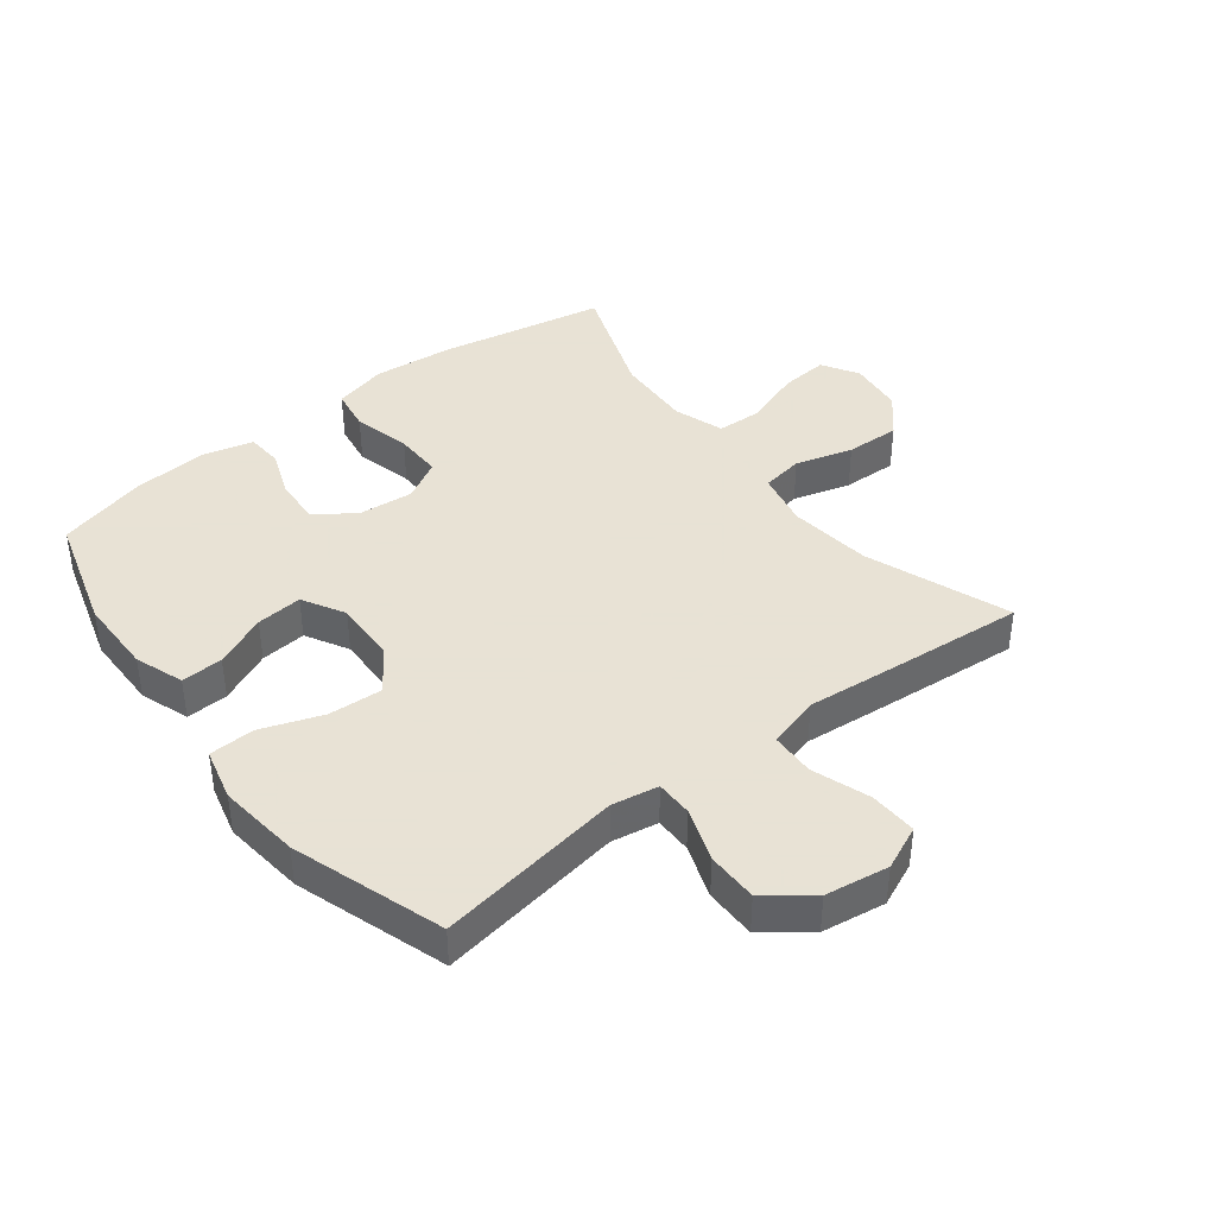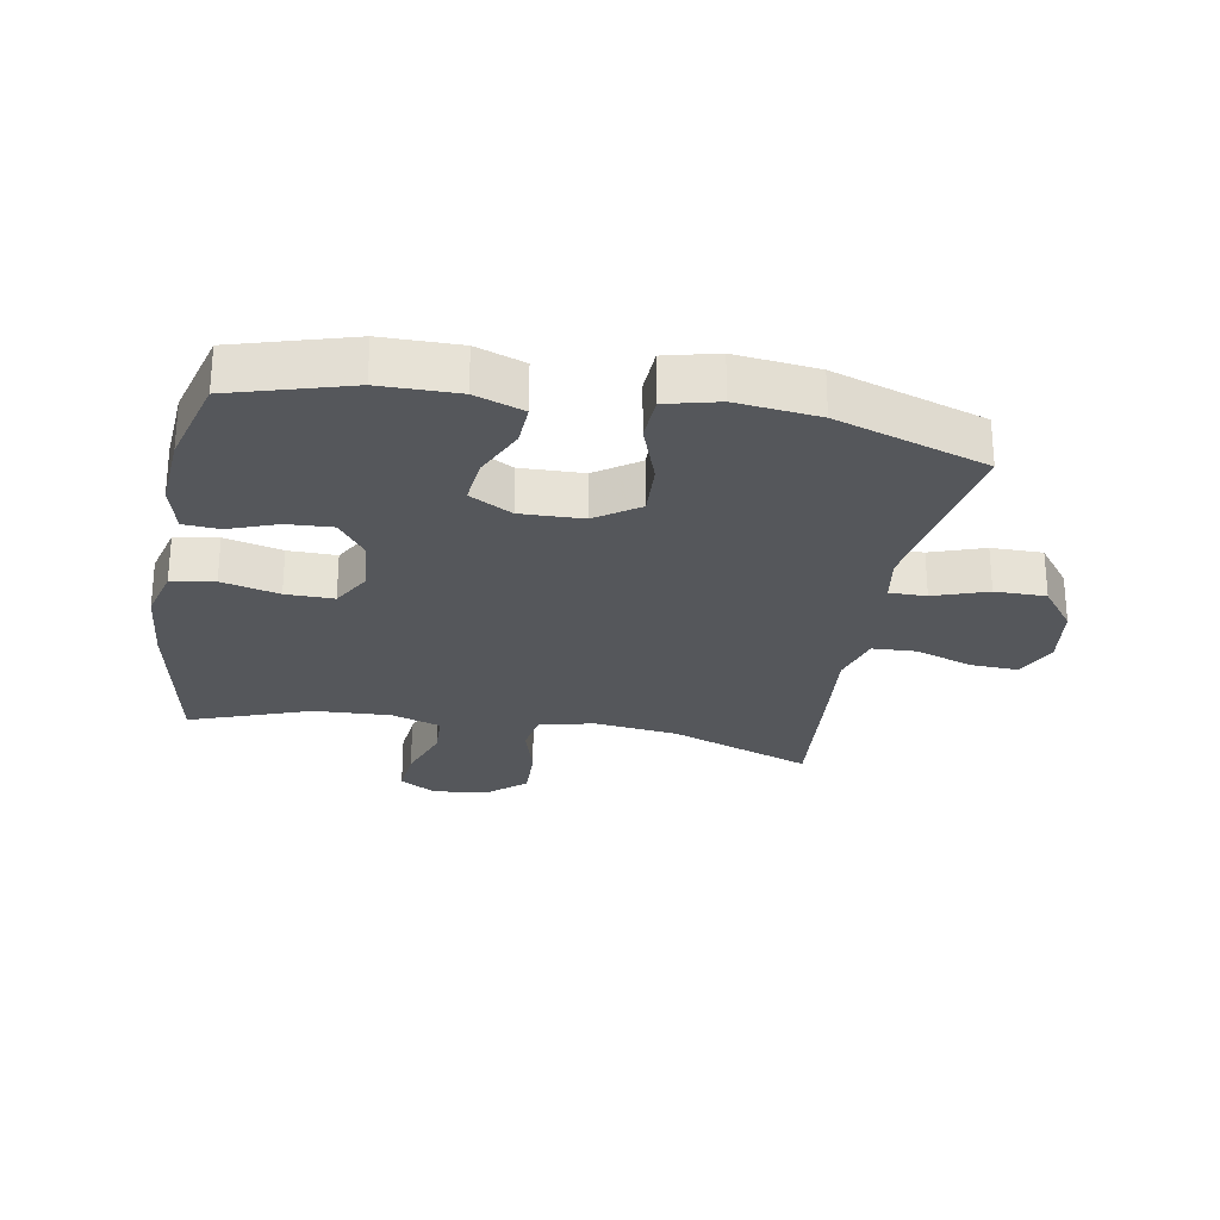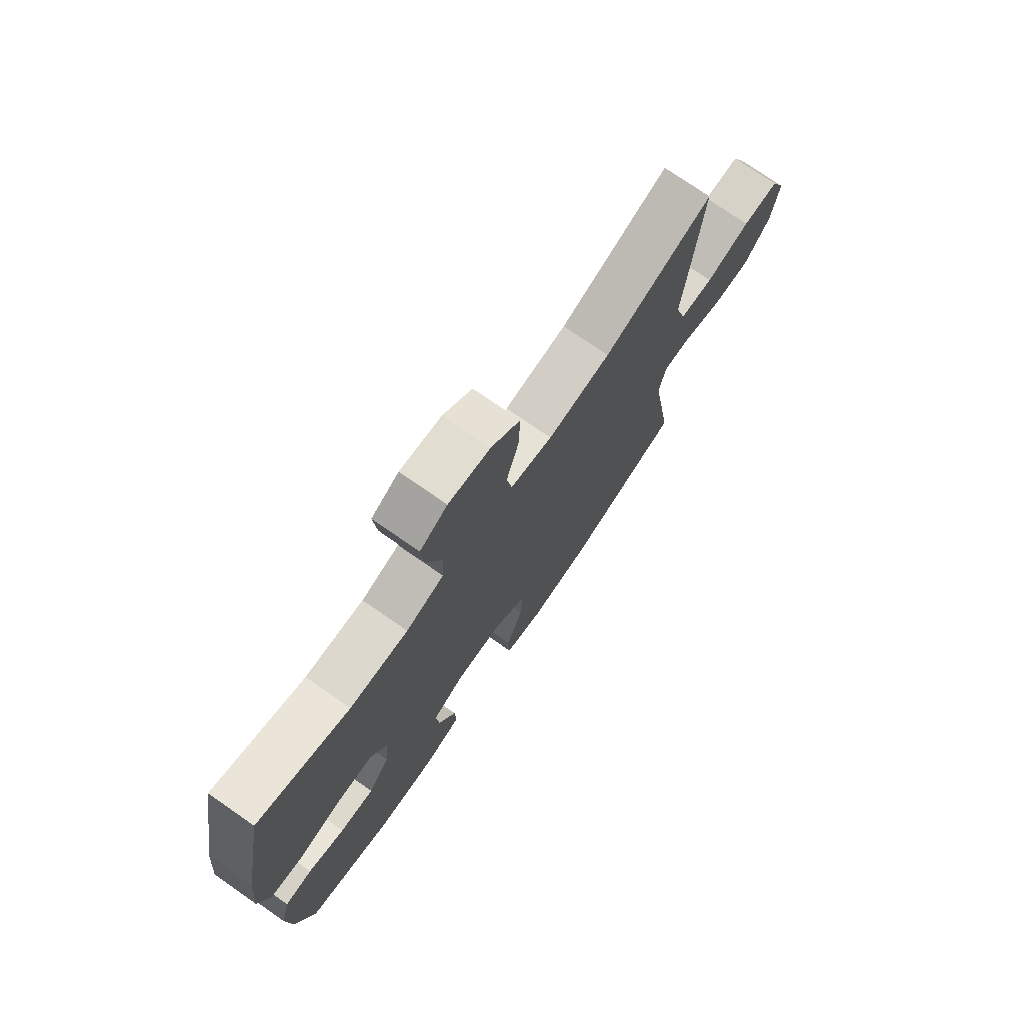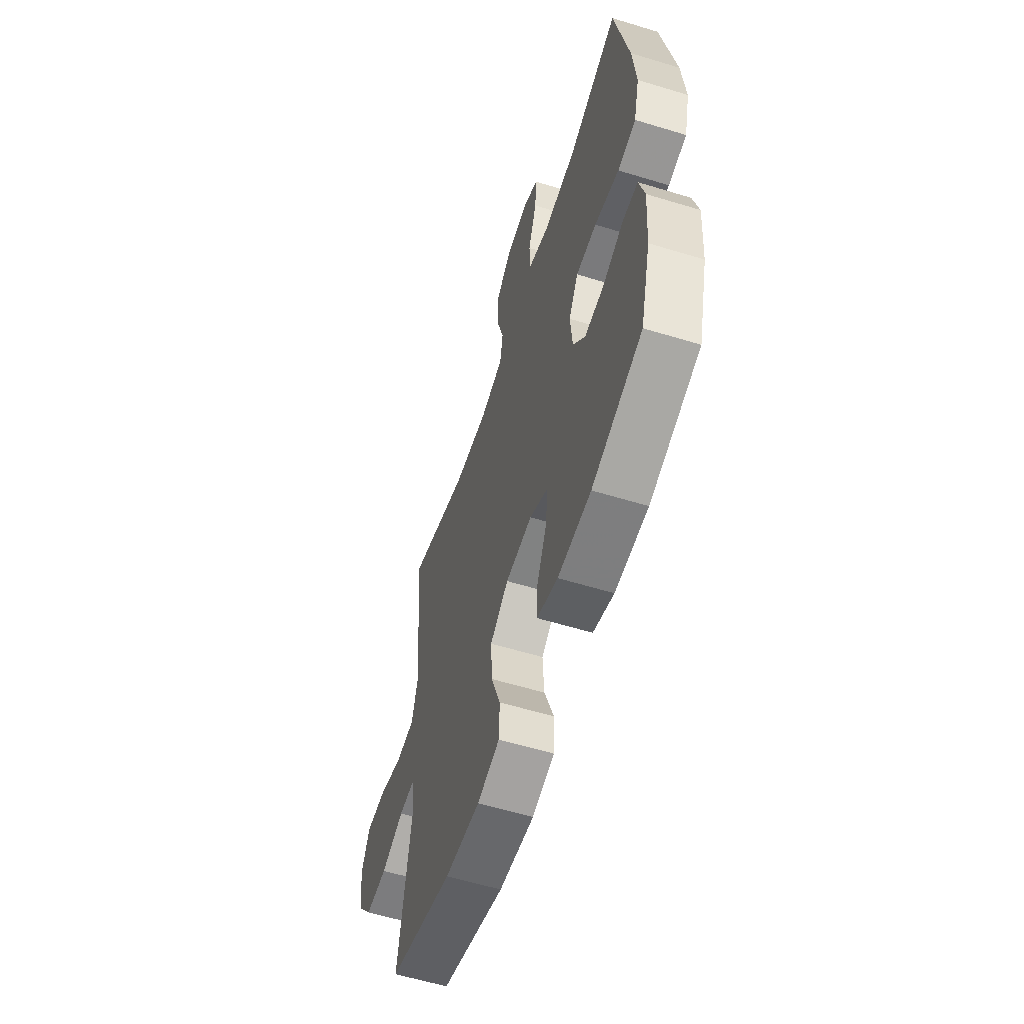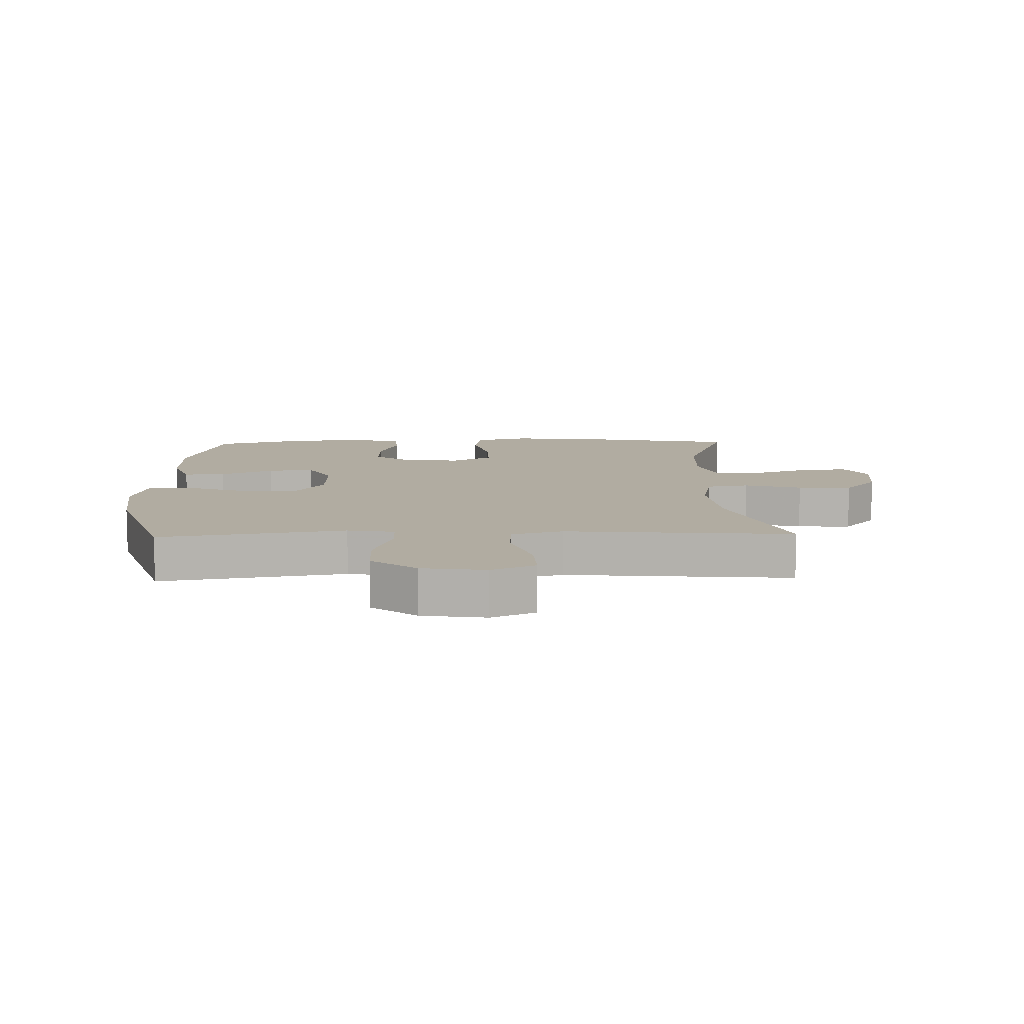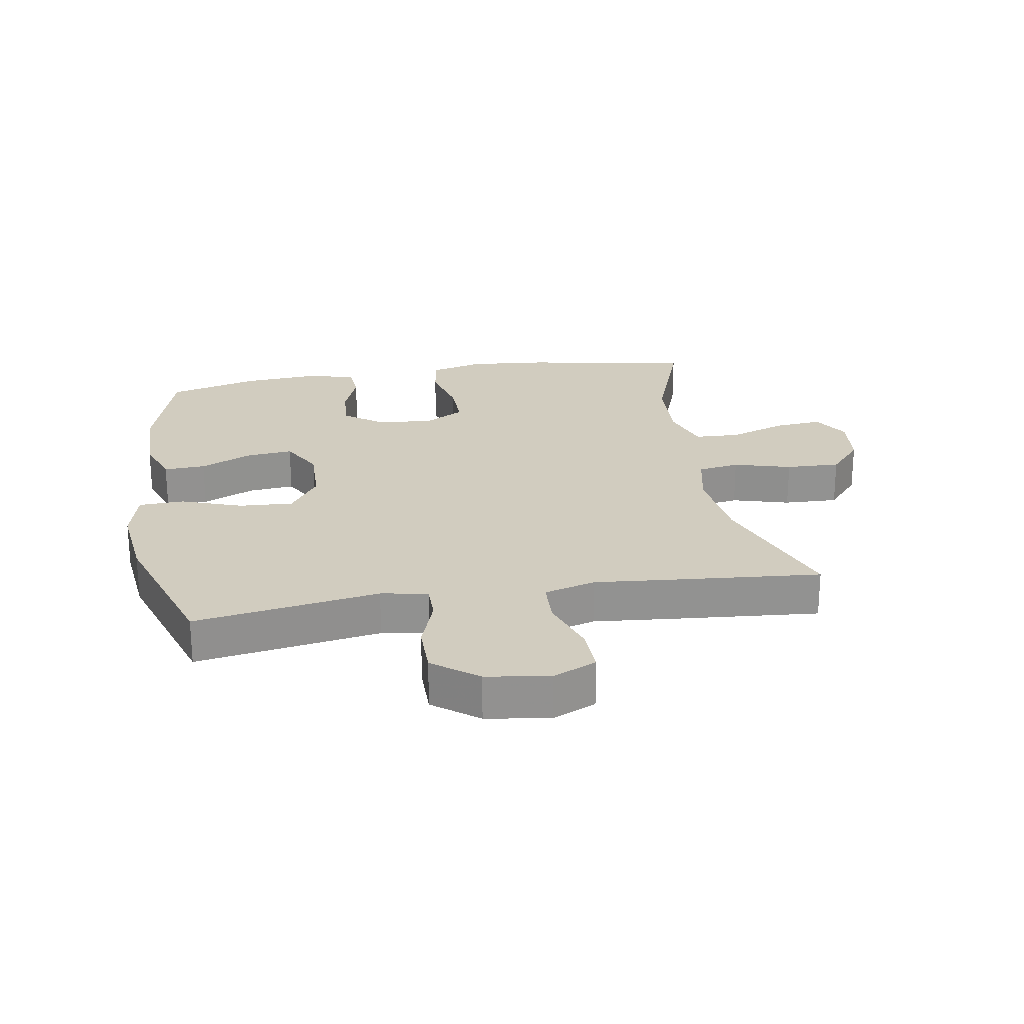
<metadata>
{"format":"obj","ext":"obj","renderer":"f3d","projection":"perspective","resolution":1024,"background":"white","views":[{"elev":40.6,"azim":-127.7,"up":"+Y"},{"elev":-26.4,"azim":169.7,"up":"+Y"},{"elev":74.9,"azim":124.8,"up":"+Z"},{"elev":-58.9,"azim":72.5,"up":"+Z"},{"elev":10.2,"azim":-91.5,"up":"+Y"},{"elev":24.1,"azim":-99.5,"up":"+Y"}]}
</metadata>
<code>
v 0.5 0.07 0.5
v 0.55 0.07 0.232
v 0.562 0.07 0.104
v 0.54 0.07 0.018
v 0.471 0.07 0.007
v 0.379 0.07 0.03
v 0.302 0.07 0.031
v 0.266 0.07 -0.033
v 0.274 0.07 -0.123
v 0.319 0.07 -0.184
v 0.392 0.07 -0.18
v 0.47 0.07 -0.151
v 0.528 0.07 -0.155
v 0.548 0.07 -0.234
v 0.539 0.07 -0.355
v 0.5 0.07 -0.5
v 0.312 0.07 -0.555
v 0.188 0.07 -0.556
v 0.11 0.07 -0.528
v 0.113 0.07 -0.461
v 0.151 0.07 -0.377
v 0.158 0.07 -0.303
v 0.09 0.07 -0.265
v -0.01 0.07 -0.268
v -0.079 0.07 -0.316
v -0.074 0.07 -0.403
v -0.039 0.07 -0.501
v -0.042 0.07 -0.574
v -0.126 0.07 -0.595
v -0.258 0.07 -0.58
v -0.5 0.07 -0.5
v -0.471 0.07 -0.32
v -0.452 0.07 -0.203
v -0.465 0.07 -0.128
v -0.524 0.07 -0.128
v -0.61 0.07 -0.158
v -0.692 0.07 -0.158
v -0.747 0.07 -0.086
v -0.762 0.07 0.016
v -0.731 0.07 0.086
v -0.655 0.07 0.083
v -0.562 0.07 0.051
v -0.491 0.07 0.054
v -0.468 0.07 0.137
v -0.48 0.07 0.266
v -0.5 0.07 0.5
v -0.27 0.07 0.415
v -0.138 0.07 0.399
v -0.049 0.07 0.418
v -0.038 0.07 0.485
v -0.064 0.07 0.577
v -0.067 0.07 0.664
v -0.006 0.07 0.717
v 0.082 0.07 0.727
v 0.14 0.07 0.692
v 0.133 0.07 0.615
v 0.101 0.07 0.523
v 0.104 0.07 0.451
v 0.184 0.07 0.424
v 0.307 0.07 0.43
v 0.5 0 0.5
v 0.55 0 0.232
v 0.562 0 0.104
v 0.54 0 0.018
v 0.471 0 0.007
v 0.379 0 0.03
v 0.302 0 0.031
v 0.266 0 -0.033
v 0.274 0 -0.123
v 0.319 0 -0.184
v 0.392 0 -0.18
v 0.47 0 -0.151
v 0.528 0 -0.155
v 0.548 0 -0.234
v 0.539 0 -0.355
v 0.5 0 -0.5
v 0.312 0 -0.555
v 0.188 0 -0.556
v 0.11 0 -0.528
v 0.113 0 -0.461
v 0.151 0 -0.377
v 0.158 0 -0.303
v 0.09 0 -0.265
v -0.01 0 -0.268
v -0.079 0 -0.316
v -0.074 0 -0.403
v -0.039 0 -0.501
v -0.042 0 -0.574
v -0.126 0 -0.595
v -0.258 0 -0.58
v -0.5 0 -0.5
v -0.471 0 -0.32
v -0.452 0 -0.203
v -0.465 0 -0.128
v -0.524 0 -0.128
v -0.61 0 -0.158
v -0.692 0 -0.158
v -0.747 0 -0.086
v -0.762 0 0.016
v -0.731 0 0.086
v -0.655 0 0.083
v -0.562 0 0.051
v -0.491 0 0.054
v -0.468 0 0.137
v -0.48 0 0.266
v -0.5 0 0.5
v -0.27 0 0.415
v -0.138 0 0.399
v -0.049 0 0.418
v -0.038 0 0.485
v -0.064 0 0.577
v -0.067 0 0.664
v -0.006 0 0.717
v 0.082 0 0.727
v 0.14 0 0.692
v 0.133 0 0.615
v 0.101 0 0.523
v 0.104 0 0.451
v 0.184 0 0.424
v 0.307 0 0.43
f 54 55 56 57
f 54 57 58
f 53 54 58
f 50 51 52 53
f 50 53 58
f 49 50 58 59
f 44 45 46 47
f 43 44 47 48
f 39 40 41 42
f 39 42 43
f 38 39 43
f 35 36 37 38
f 34 35 38 43
f 33 34 43 48
f 26 27 28 29
f 25 26 29 30
f 18 19 20 21
f 18 21 22
f 17 18 22
f 16 17 22
f 15 16 22
f 14 15 22 23
f 11 12 13 14
f 10 11 14 23
f 3 4 5 6
f 3 6 7
f 60 1 2 3
f 59 60 3 7
f 25 30 31 32
f 24 25 32 33
f 9 10 23 24
f 8 9 24 33
f 33 48 49 59
f 7 8 33 59
f 117 116 115 114
f 118 117 114
f 118 114 113
f 113 112 111 110
f 118 113 110
f 119 118 110 109
f 107 106 105 104
f 108 107 104 103
f 102 101 100 99
f 103 102 99
f 103 99 98
f 98 97 96 95
f 103 98 95 94
f 108 103 94 93
f 89 88 87 86
f 90 89 86 85
f 81 80 79 78
f 82 81 78
f 82 78 77
f 82 77 76
f 82 76 75
f 83 82 75 74
f 74 73 72 71
f 83 74 71 70
f 66 65 64 63
f 67 66 63
f 63 62 61 120
f 67 63 120 119
f 92 91 90 85
f 93 92 85 84
f 84 83 70 69
f 93 84 69 68
f 119 109 108 93
f 119 93 68 67
f 1 61 62 2
f 2 62 63 3
f 3 63 64 4
f 4 64 65 5
f 5 65 66 6
f 6 66 67 7
f 7 67 68 8
f 8 68 69 9
f 9 69 70 10
f 10 70 71 11
f 11 71 72 12
f 12 72 73 13
f 13 73 74 14
f 14 74 75 15
f 15 75 76 16
f 16 76 77 17
f 17 77 78 18
f 18 78 79 19
f 19 79 80 20
f 20 80 81 21
f 21 81 82 22
f 22 82 83 23
f 23 83 84 24
f 24 84 85 25
f 25 85 86 26
f 26 86 87 27
f 27 87 88 28
f 28 88 89 29
f 29 89 90 30
f 30 90 91 31
f 31 91 92 32
f 32 92 93 33
f 33 93 94 34
f 34 94 95 35
f 35 95 96 36
f 36 96 97 37
f 37 97 98 38
f 38 98 99 39
f 39 99 100 40
f 40 100 101 41
f 41 101 102 42
f 42 102 103 43
f 43 103 104 44
f 44 104 105 45
f 45 105 106 46
f 46 106 107 47
f 47 107 108 48
f 48 108 109 49
f 49 109 110 50
f 50 110 111 51
f 51 111 112 52
f 52 112 113 53
f 53 113 114 54
f 54 114 115 55
f 55 115 116 56
f 56 116 117 57
f 57 117 118 58
f 58 118 119 59
f 59 119 120 60
f 60 120 61 1

</code>
